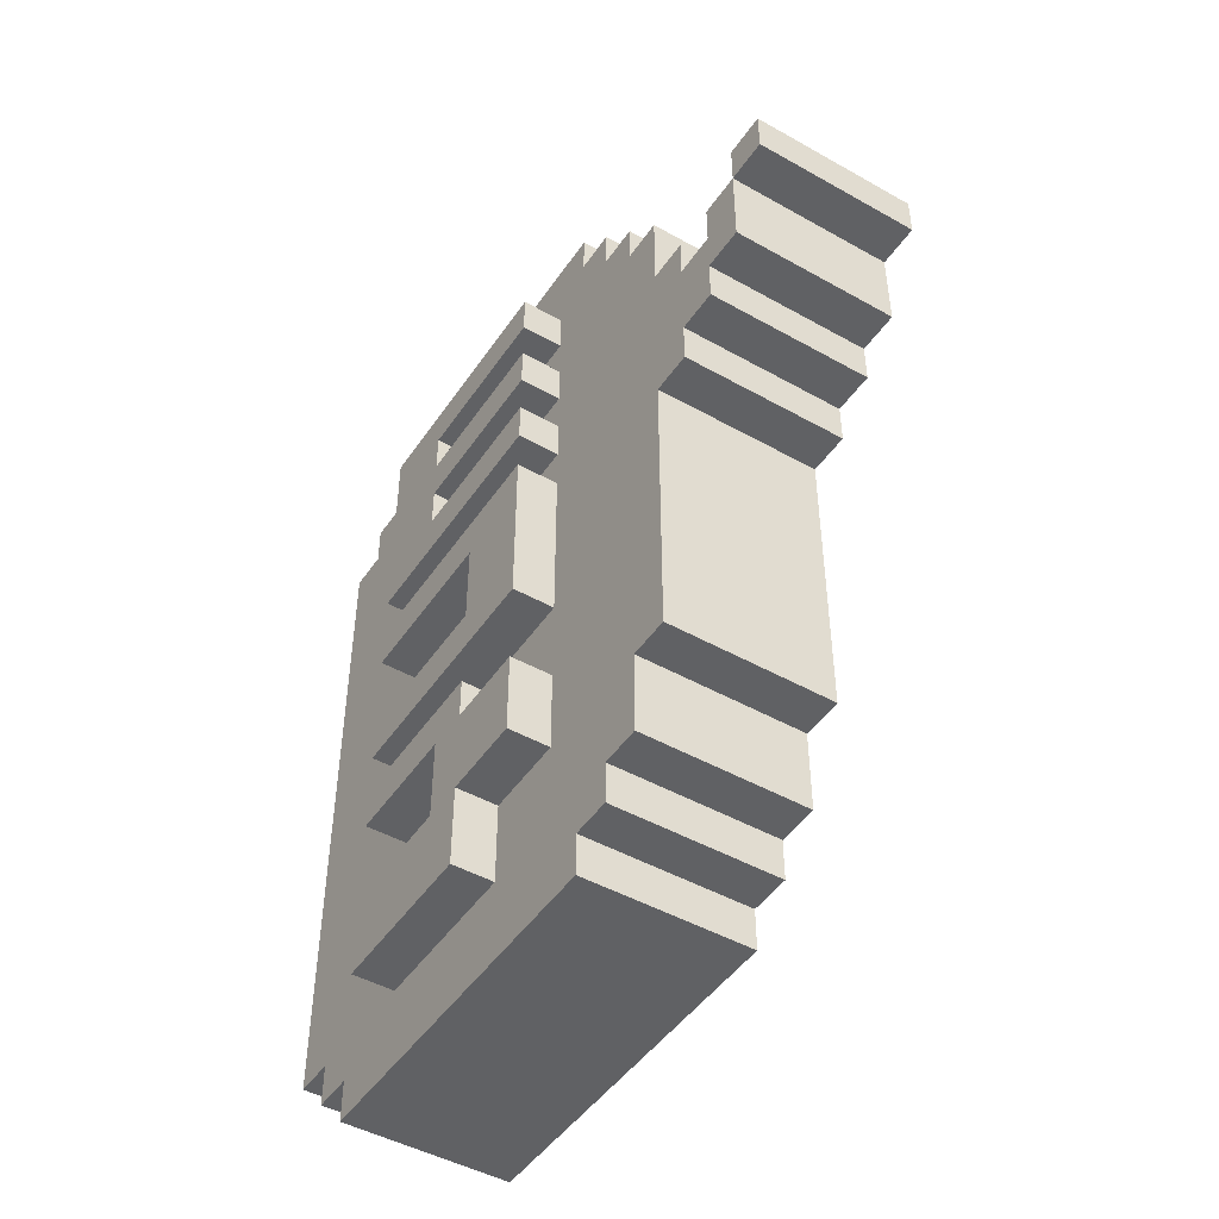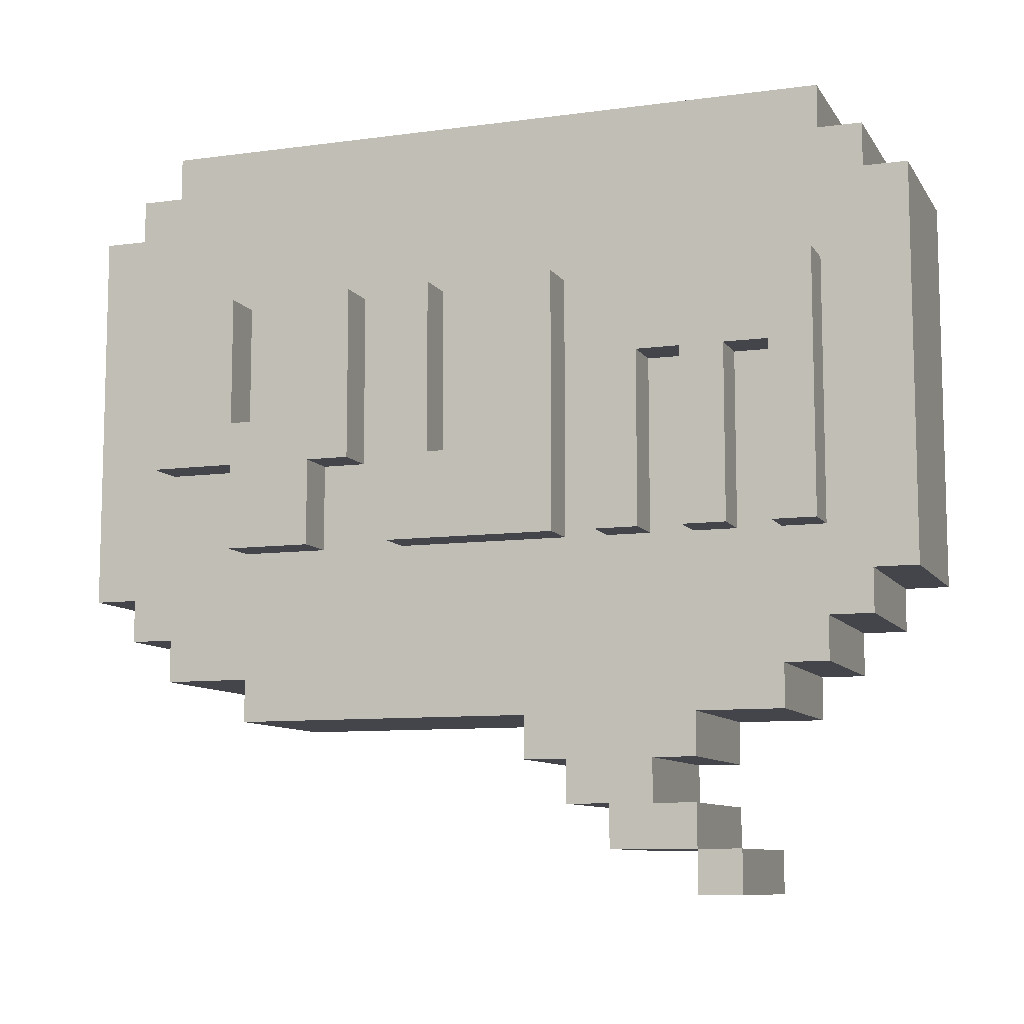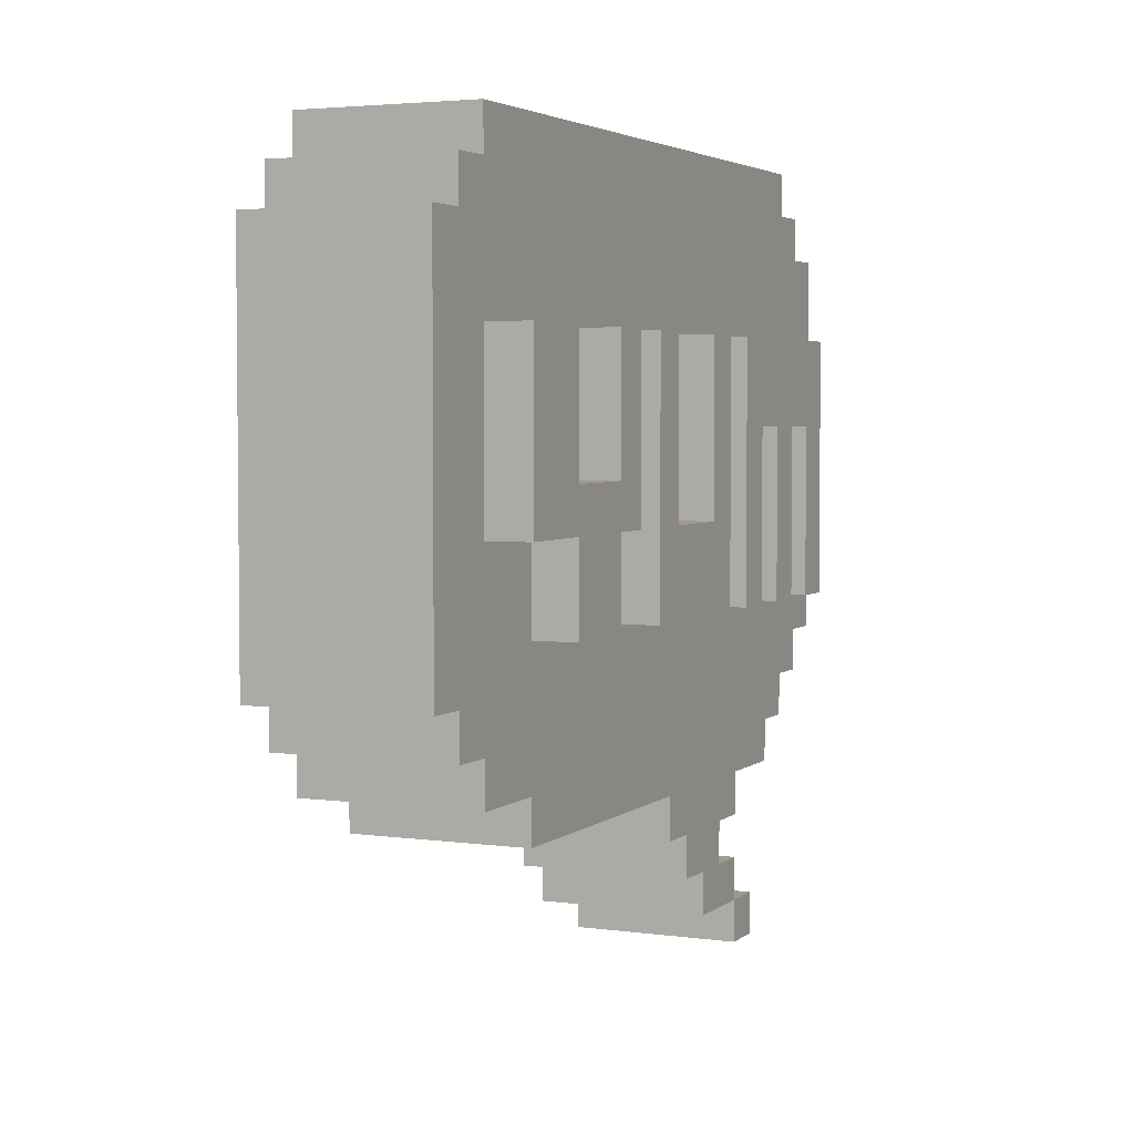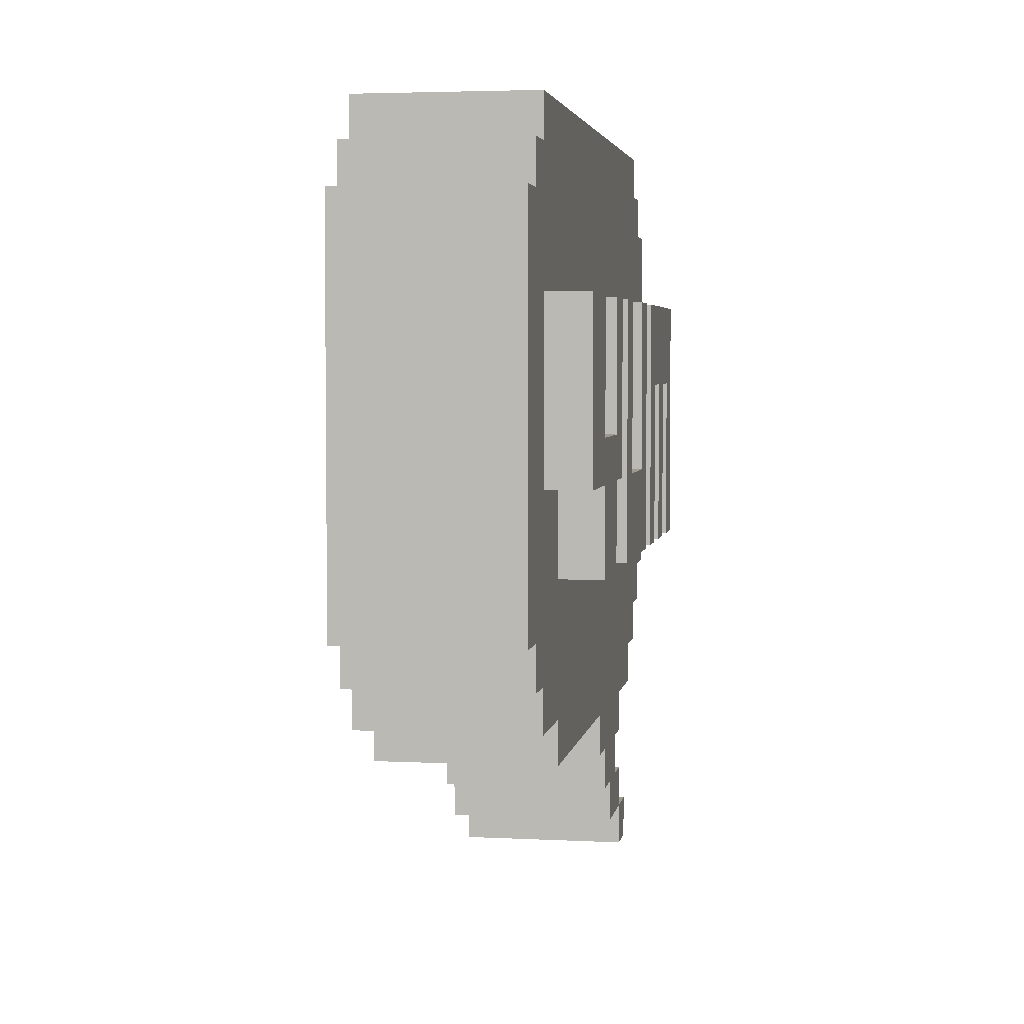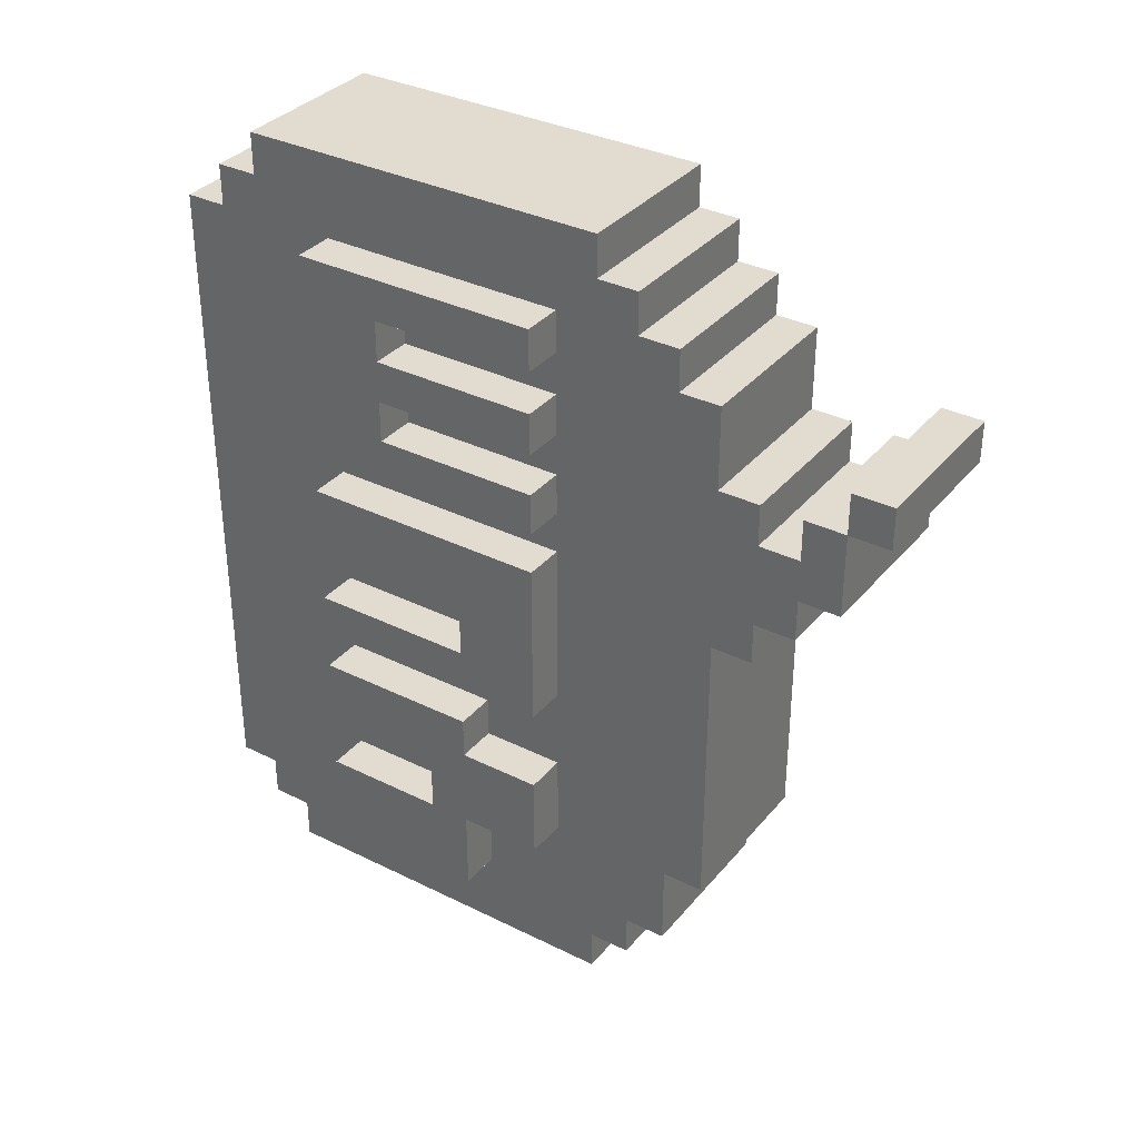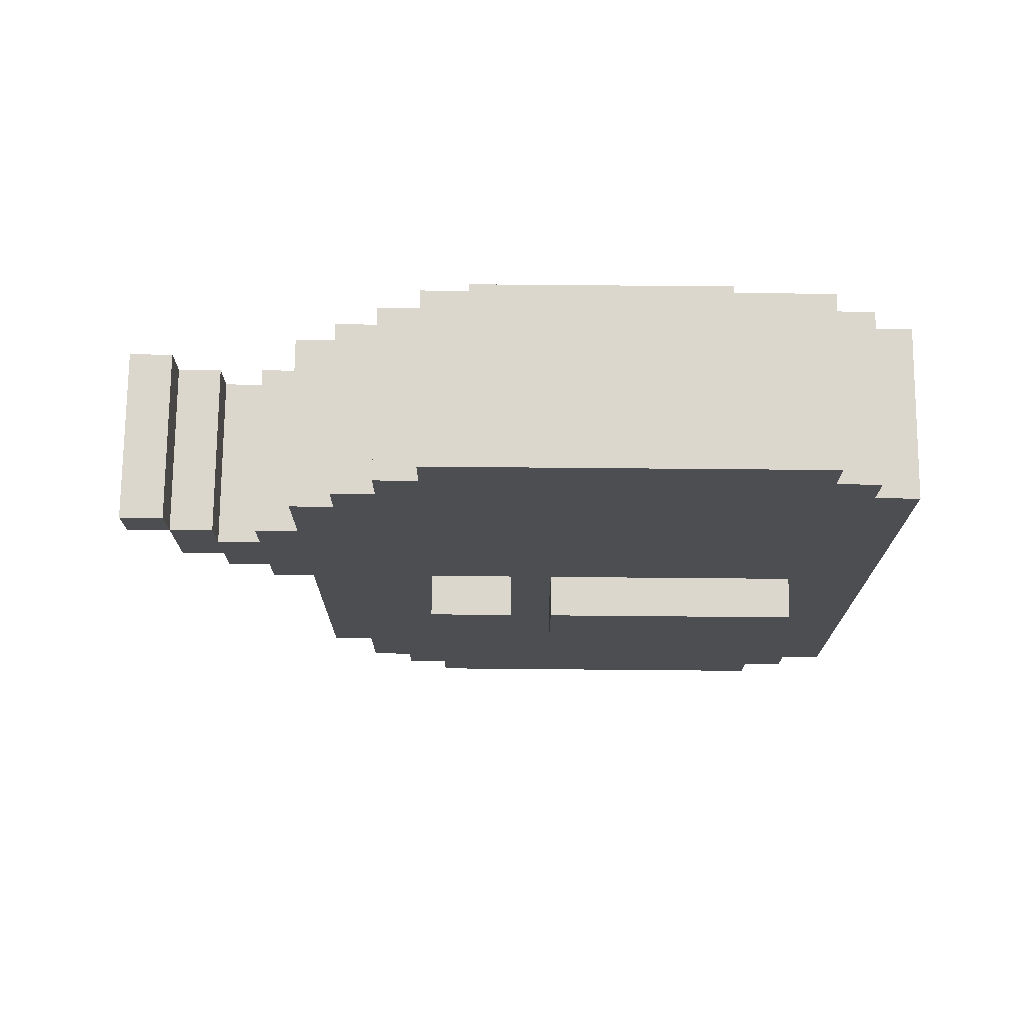
<metadata>
{"format":"obj","ext":"obj","renderer":"f3d","projection":"perspective","resolution":1024,"background":"white","views":[{"elev":-47.0,"azim":-32.5,"up":"+Z"},{"elev":-9.3,"azim":-70.3,"up":"+Y"},{"elev":3.7,"azim":-155.4,"up":"+Y"},{"elev":3.9,"azim":-170.4,"up":"+Y"},{"elev":34.4,"azim":-56.3,"up":"+Z"},{"elev":73.4,"azim":90.5,"up":"+Z"}]}
</metadata>
<code>
v -3 10 8
v -3 10 7
v -3 10 6
v -3 10 5
v -3 10 4
v -3 10 3
v -3 10 2
v -3 10 -2
v -3 10 -4
v -3 10 -6
v -3 12 1
v -3 12 -1
v -3 12 -3
v -3 12 -4
v -3 12 -6
v -3 12 -8
v -3 13 -4
v -3 13 -6
v -3 14 7
v -3 14 6
v -3 14 5
v -3 14 4
v -3 16 8
v -3 16 3
v -3 16 2
v -3 16 1
v -3 16 -1
v -3 16 -2
v -3 16 -3
v -3 16 -4
v -3 16 -6
v -3 16 -8
v -2 2 6
v -2 2 5
v -2 3 6
v -2 3 5
v -2 3 3
v -2 4 5
v -2 4 4
v -2 4 3
v -2 4 2
v -2 5 5
v -2 5 4
v -2 5 2
v -2 5 1
v -2 6 7
v -2 6 5
v -2 6 1
v -2 6 -6
v -2 7 8
v -2 7 7
v -2 7 -6
v -2 7 -8
v -2 8 9
v -2 8 8
v -2 8 -8
v -2 8 -9
v -2 9 10
v -2 9 9
v -2 9 -9
v -2 9 -10
v -2 10 8
v -2 10 7
v -2 10 6
v -2 10 5
v -2 10 4
v -2 10 3
v -2 10 2
v -2 10 -2
v -2 10 -4
v -2 10 -6
v -2 12 1
v -2 12 -1
v -2 12 -3
v -2 12 -4
v -2 12 -6
v -2 12 -8
v -2 13 -4
v -2 13 -6
v -2 14 7
v -2 14 6
v -2 14 5
v -2 14 4
v -2 16 8
v -2 16 3
v -2 16 2
v -2 16 1
v -2 16 -1
v -2 16 -2
v -2 16 -3
v -2 16 -4
v -2 16 -6
v -2 16 -8
v -2 18 10
v -2 18 9
v -2 18 -9
v -2 18 -10
v -2 19 9
v -2 19 8
v -2 19 -8
v -2 19 -9
v -2 20 8
v -2 20 -8
v 2 2 6
v 2 2 5
v 2 3 6
v 2 3 5
v 2 3 3
v 2 4 5
v 2 4 4
v 2 4 3
v 2 4 2
v 2 5 5
v 2 5 4
v 2 5 2
v 2 5 1
v 2 6 7
v 2 6 5
v 2 6 1
v 2 6 -6
v 2 7 8
v 2 7 7
v 2 7 -6
v 2 7 -8
v 2 8 9
v 2 8 8
v 2 8 -8
v 2 8 -9
v 2 9 10
v 2 9 9
v 2 9 1
v 2 9 -2
v 2 9 -9
v 2 9 -10
v 2 11 1
v 2 11 -2
v 2 12 1
v 2 12 -2
v 2 18 10
v 2 18 9
v 2 18 1
v 2 18 -2
v 2 18 -9
v 2 18 -10
v 2 19 9
v 2 19 8
v 2 19 -8
v 2 19 -9
v 2 20 8
v 2 20 -8
v 3 9 1
v 3 9 -2
v 3 11 1
v 3 11 -2
v 3 12 1
v 3 12 -2
v 3 18 1
v 3 18 -2
v -2 9 10
v -2 18 10
v 2 9 10
v 2 18 10
v -2 8 9
v -2 9 9
v -2 18 9
v -2 19 9
v 2 8 9
v 2 9 9
v 2 18 9
v 2 19 9
v -3 10 8
v -3 16 8
v -2 7 8
v -2 8 8
v -2 10 8
v -2 16 8
v -2 19 8
v -2 20 8
v 2 7 8
v 2 8 8
v 2 19 8
v 2 20 8
v -2 6 7
v -2 7 7
v 2 6 7
v 2 7 7
v -3 10 6
v -3 14 6
v -2 2 6
v -2 3 6
v -2 10 6
v -2 14 6
v 2 2 6
v 2 3 6
v -2 3 5
v -2 4 5
v -2 5 5
v -2 6 5
v 2 3 5
v 2 4 5
v 2 5 5
v 2 6 5
v -3 10 4
v -3 14 4
v -2 4 4
v -2 5 4
v -2 10 4
v -2 14 4
v 2 4 4
v 2 5 4
v -3 10 2
v -3 16 2
v -2 10 2
v -2 16 2
v 2 9 1
v 2 11 1
v 2 12 1
v 2 18 1
v 3 9 1
v 3 11 1
v 3 12 1
v 3 18 1
v -3 12 -1
v -3 16 -1
v -2 12 -1
v -2 16 -1
v -3 12 -3
v -3 16 -3
v -2 12 -3
v -2 16 -3
v -3 10 -4
v -3 12 -4
v -2 10 -4
v -2 12 -4
v -3 13 -6
v -3 16 -6
v -2 13 -6
v -2 16 -6
v -3 10 7
v -3 14 7
v -2 10 7
v -2 14 7
v -3 10 5
v -3 14 5
v -2 2 5
v -2 3 5
v -2 10 5
v -2 14 5
v 2 2 5
v 2 3 5
v -3 10 3
v -3 16 3
v -2 3 3
v -2 4 3
v -2 10 3
v -2 16 3
v 2 3 3
v 2 4 3
v -2 4 2
v -2 5 2
v 2 4 2
v 2 5 2
v -3 12 1
v -3 16 1
v -2 5 1
v -2 6 1
v -2 12 1
v -2 16 1
v 2 5 1
v 2 6 1
v -3 10 -2
v -3 16 -2
v -2 10 -2
v -2 16 -2
v 2 9 -2
v 2 11 -2
v 2 12 -2
v 2 18 -2
v 3 9 -2
v 3 11 -2
v 3 12 -2
v 3 18 -2
v -3 13 -4
v -3 16 -4
v -2 13 -4
v -2 16 -4
v -3 10 -6
v -3 12 -6
v -2 6 -6
v -2 7 -6
v -2 10 -6
v -2 12 -6
v 2 6 -6
v 2 7 -6
v -3 12 -8
v -3 16 -8
v -2 7 -8
v -2 8 -8
v -2 12 -8
v -2 16 -8
v -2 19 -8
v -2 20 -8
v 2 7 -8
v 2 8 -8
v 2 19 -8
v 2 20 -8
v -2 8 -9
v -2 9 -9
v -2 18 -9
v -2 19 -9
v 2 8 -9
v 2 9 -9
v 2 18 -9
v 2 19 -9
v -2 9 -10
v -2 18 -10
v 2 9 -10
v 2 18 -10
v -2 2 6
v 2 2 6
v -2 2 5
v 2 2 5
v -2 3 5
v 2 3 5
v -2 3 3
v 2 3 3
v -2 4 3
v 2 4 3
v -2 4 2
v 2 4 2
v -2 5 5
v 2 5 5
v -2 5 4
v 2 5 4
v -2 5 2
v 2 5 2
v -2 5 1
v 2 5 1
v -2 6 7
v 2 6 7
v -2 6 5
v 2 6 5
v -2 6 1
v 2 6 1
v -2 6 -6
v 2 6 -6
v -2 7 8
v 2 7 8
v -2 7 7
v 2 7 7
v -2 7 -6
v 2 7 -6
v -2 7 -8
v 2 7 -8
v -2 8 9
v 2 8 9
v -2 8 8
v 2 8 8
v -2 8 -8
v 2 8 -8
v -2 8 -9
v 2 8 -9
v -2 9 10
v 2 9 10
v -2 9 9
v 2 9 9
v 2 9 1
v 3 9 1
v 2 9 -2
v 3 9 -2
v -2 9 -9
v 2 9 -9
v -2 9 -10
v 2 9 -10
v -3 10 8
v -2 10 8
v -3 10 7
v -2 10 7
v -3 10 6
v -2 10 6
v -3 10 5
v -2 10 5
v -3 10 4
v -2 10 4
v -3 10 3
v -2 10 3
v -3 10 2
v -2 10 2
v -3 10 -2
v -2 10 -2
v -3 10 -4
v -2 10 -4
v -3 10 -6
v -2 10 -6
v 2 12 1
v 3 12 1
v 2 12 -2
v 3 12 -2
v -3 12 -3
v -2 12 -3
v -3 12 -4
v -2 12 -4
v -3 12 -6
v -2 12 -6
v -3 12 -8
v -2 12 -8
v -3 14 7
v -2 14 7
v -3 14 6
v -2 14 6
v -3 14 5
v -2 14 5
v -3 14 4
v -2 14 4
v -2 3 6
v 2 3 6
v -2 3 5
v 2 3 5
v -2 4 5
v 2 4 5
v -2 4 4
v 2 4 4
v 2 11 1
v 3 11 1
v 2 11 -2
v 3 11 -2
v -3 12 1
v -2 12 1
v -3 12 -1
v -2 12 -1
v -3 13 -4
v -2 13 -4
v -3 13 -6
v -2 13 -6
v -3 16 8
v -2 16 8
v -3 16 3
v -2 16 3
v -3 16 2
v -2 16 2
v -3 16 1
v -2 16 1
v -3 16 -1
v -2 16 -1
v -3 16 -2
v -2 16 -2
v -3 16 -3
v -2 16 -3
v -3 16 -4
v -2 16 -4
v -3 16 -6
v -2 16 -6
v -3 16 -8
v -2 16 -8
v -2 18 10
v 2 18 10
v -2 18 9
v 2 18 9
v 2 18 1
v 3 18 1
v 2 18 -2
v 3 18 -2
v -2 18 -9
v 2 18 -9
v -2 18 -10
v 2 18 -10
v -2 19 9
v 2 19 9
v -2 19 8
v 2 19 8
v -2 19 -8
v 2 19 -8
v -2 19 -9
v 2 19 -9
v -2 20 8
v 2 20 8
v -2 20 -8
v 2 20 -8
f 11 8 7
f 12 8 11
f 14 10 9
f 15 10 14
f 17 16 15
f 17 15 14
f 17 14 13
f 18 16 17
f 19 2 1
f 20 4 3
f 21 4 20
f 22 6 5
f 23 19 1
f 23 22 21
f 23 21 20
f 23 20 19
f 24 6 22
f 24 22 23
f 25 11 7
f 26 11 25
f 27 8 12
f 28 8 27
f 29 17 13
f 30 17 29
f 31 16 18
f 32 16 31
f 35 34 33
f 36 34 35
f 38 37 36
f 39 37 38
f 40 37 39
f 43 41 40
f 43 40 39
f 44 41 43
f 47 43 42
f 47 45 44
f 47 44 43
f 48 45 47
f 51 47 46
f 51 49 48
f 51 48 47
f 52 49 51
f 55 51 50
f 55 53 52
f 55 52 51
f 56 53 55
f 59 55 54
f 59 57 56
f 59 56 55
f 60 57 59
f 62 59 58
f 62 61 60
f 62 60 59
f 63 61 62
f 64 61 63
f 65 61 64
f 66 61 65
f 67 61 66
f 68 61 67
f 69 61 68
f 70 61 69
f 71 61 70
f 74 70 69
f 75 70 74
f 76 61 71
f 77 61 76
f 80 64 63
f 81 64 80
f 82 66 65
f 83 66 82
f 84 62 58
f 85 68 67
f 86 68 85
f 87 73 72
f 88 73 87
f 89 74 69
f 90 74 89
f 91 79 78
f 92 79 91
f 93 61 77
f 94 84 58
f 94 93 92
f 94 92 91
f 94 90 89
f 94 91 90
f 94 86 85
f 94 89 88
f 94 88 87
f 94 87 86
f 94 85 84
f 95 93 94
f 96 61 93
f 96 93 95
f 97 61 96
f 98 96 95
f 99 96 98
f 100 96 99
f 101 96 100
f 102 100 99
f 103 100 102
f 104 105 106
f 106 105 107
f 107 108 109
f 109 108 110
f 110 108 111
f 111 112 114
f 110 111 114
f 114 112 115
f 113 114 118
f 115 116 118
f 114 115 118
f 118 116 119
f 117 118 122
f 119 120 122
f 118 119 122
f 122 120 123
f 121 122 126
f 123 124 126
f 122 123 126
f 126 124 127
f 125 126 130
f 127 128 130
f 126 127 130
f 130 128 131
f 131 128 132
f 132 128 133
f 129 130 135
f 130 131 135
f 133 134 136
f 132 133 136
f 129 135 137
f 135 136 137
f 136 134 138
f 137 136 138
f 129 137 139
f 139 137 140
f 140 137 141
f 138 134 142
f 142 134 143
f 143 134 144
f 140 141 145
f 142 143 145
f 141 142 145
f 145 143 146
f 146 143 147
f 147 143 148
f 146 147 149
f 149 147 150
f 151 152 153
f 153 152 154
f 155 156 157
f 157 156 158
f 161 160 159
f 162 160 161
f 167 164 163
f 168 164 167
f 169 166 165
f 170 166 169
f 175 172 171
f 176 172 175
f 179 174 173
f 180 174 179
f 181 178 177
f 182 178 181
f 185 184 183
f 186 184 185
f 191 188 187
f 192 188 191
f 193 190 189
f 194 190 193
f 199 196 195
f 200 196 199
f 201 198 197
f 202 198 201
f 207 204 203
f 208 204 207
f 209 206 205
f 210 206 209
f 213 212 211
f 214 212 213
f 219 216 215
f 220 216 219
f 221 218 217
f 222 218 221
f 225 224 223
f 226 224 225
f 229 228 227
f 230 228 229
f 233 232 231
f 234 232 233
f 237 236 235
f 238 236 237
f 239 240 241
f 241 240 242
f 243 244 247
f 247 244 248
f 245 246 249
f 249 246 250
f 251 252 255
f 255 252 256
f 253 254 257
f 257 254 258
f 259 260 261
f 261 260 262
f 263 264 267
f 267 264 268
f 265 266 269
f 269 266 270
f 271 272 273
f 273 272 274
f 275 276 279
f 279 276 280
f 277 278 281
f 281 278 282
f 283 284 285
f 285 284 286
f 287 288 291
f 291 288 292
f 289 290 293
f 293 290 294
f 295 296 299
f 299 296 300
f 297 298 303
f 303 298 304
f 301 302 305
f 305 302 306
f 307 308 311
f 311 308 312
f 309 310 313
f 313 310 314
f 315 316 317
f 317 316 318
f 321 320 319
f 322 320 321
f 325 324 323
f 326 324 325
f 329 328 327
f 330 328 329
f 333 332 331
f 334 332 333
f 337 336 335
f 338 336 337
f 341 340 339
f 342 340 341
f 345 344 343
f 346 344 345
f 349 348 347
f 350 348 349
f 353 352 351
f 354 352 353
f 357 356 355
f 358 356 357
f 361 360 359
f 362 360 361
f 365 364 363
f 366 364 365
f 369 368 367
f 370 368 369
f 373 372 371
f 374 372 373
f 377 376 375
f 378 376 377
f 381 380 379
f 382 380 381
f 385 384 383
f 386 384 385
f 389 388 387
f 390 388 389
f 393 392 391
f 394 392 393
f 397 396 395
f 398 396 397
f 401 400 399
f 402 400 401
f 405 404 403
f 406 404 405
f 409 408 407
f 410 408 409
f 413 412 411
f 414 412 413
f 415 416 417
f 417 416 418
f 419 420 421
f 421 420 422
f 423 424 425
f 425 424 426
f 427 428 429
f 429 428 430
f 431 432 433
f 433 432 434
f 435 436 437
f 437 436 438
f 439 440 441
f 441 440 442
f 443 444 445
f 445 444 446
f 447 448 449
f 449 448 450
f 451 452 453
f 453 452 454
f 455 456 457
f 457 456 458
f 459 460 461
f 461 460 462
f 463 464 465
f 465 464 466
f 467 468 469
f 469 468 470
f 471 472 473
f 473 472 474
f 475 476 477
f 477 476 478

</code>
